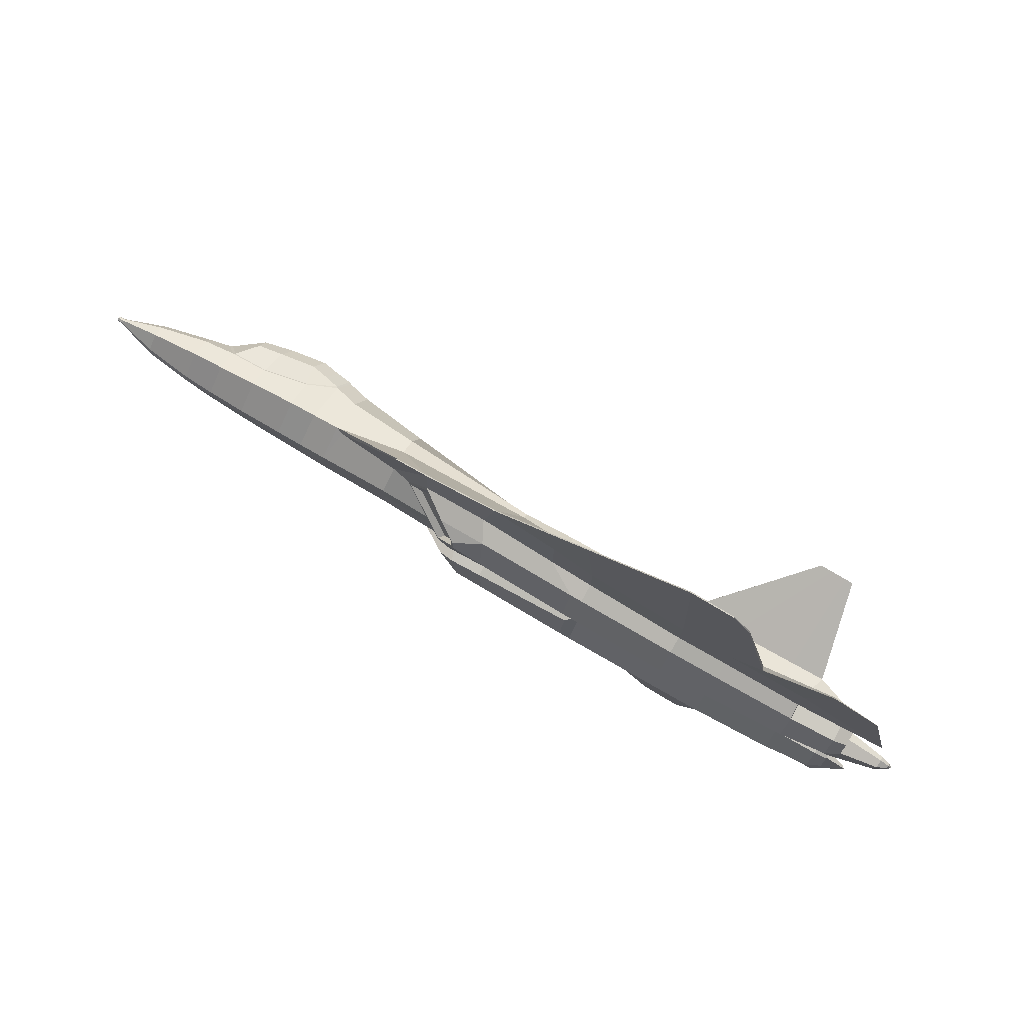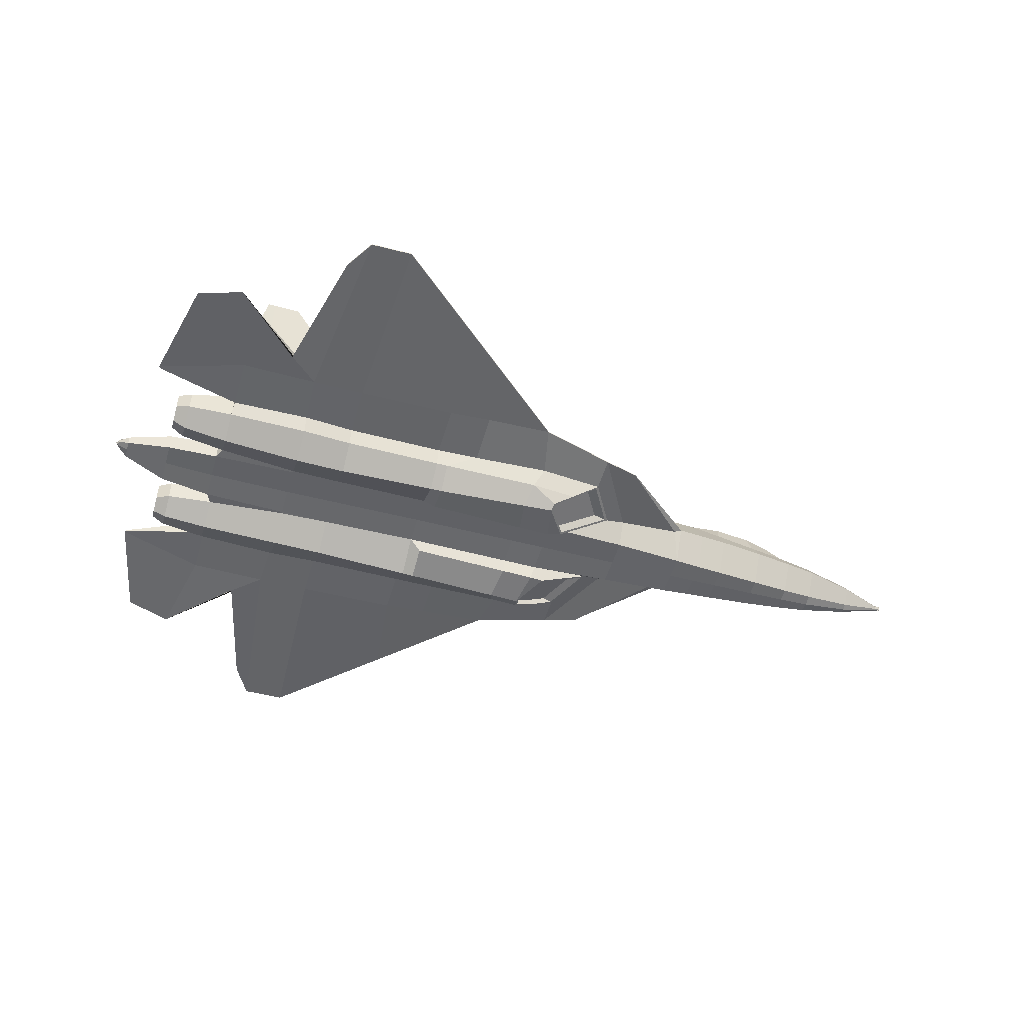
<metadata>
{"format":"obj","ext":"obj","renderer":"f3d","projection":"perspective","resolution":1024,"background":"white","views":[{"elev":78.4,"azim":-149.9,"up":"+Y"},{"elev":-51.3,"azim":-16.2,"up":"+Z"}]}
</metadata>
<code>
o Low_poly_Ship_Plane
v 2.541 -0.4576 1.931
v 5.261 -0.002048 1.893
v 2.538 -0.3019 2.267
v 4.272 -0.3031 1.89
v 4.269 -0.1882 2.087
v 4.275 -0.1108 1.667
v 5.199 -0.0291 1.868
v 4.774 -0.1836 1.878
v 5.199 -0.0209 1.888
v 4.773 -0.1197 1.991
v 5.199 -0.01437 1.843
v 4.775 -0.06014 1.735
v 5.261 -0.0265 1.869
v 5.261 -0.01961 1.886
v 5.262 -0.002048 1.844
v 5.262 -0.01413 1.848
v 3.946 -0.2338 2.108
v 3.949 -0.3467 1.898
v 3.952 -0.1389 1.646
v 3.553 -0.2927 2.106
v 3.556 -0.3889 1.909
v 3.559 -0.17 1.632
v 3.091 -0.2994 2.195
v 3.094 -0.429 1.923
v 3.098 -0.2022 1.626
v 2.797 -0.2408 2.337
v 2.817 -0.4433 1.927
v 2.545 -0.2406 1.62
v 2.825 -0.219 1.623
v 1.727 -1.163 1.836
v 1.811 -0.4816 2.048
v 1.358 -1.266 1.824
v 1.809 -0.378 2.209
v 1.727 -1.163 1.826
v 1.358 -1.266 1.814
v 1.814 -0.4398 1.853
v 2.466 -0.4387 1.904
v 0.3814 -0.6301 2.049
v 0.5759 -1.494 1.817
v 0.3805 -0.5116 2.112
v -1.498 -3.373 1.722
v -1.926 -3.372 1.716
v -2.116 -3.048 1.728
v -2.414 -1.788 1.735
v -1.997 -1.42 1.808
v -1.153 -1.42 1.852
v -1.156 -0.6408 2.12
v -1.156 -0.3493 2.065
v -1.154 -0.9414 1.879
v -2.916 -0.9414 1.879
v -1.971 -0.9414 1.879
v -1.973 -0.6408 2.09
v -1.972 -0.3493 1.996
v -2.931 -0.3493 1.772
v -2.934 -0.6408 2.031
v -2.635 -0.9414 1.879
v -2.635 -0.3493 1.869
v -2.637 -0.6408 2.052
v -2.982 -0.3077 1.772
v -2.984 -0.213 1.923
v -3.515 -0.1669 1.881
v -3.514 -0.263 1.779
v -3.968 -0.07571 1.824
v -3.968 -0.1135 1.779
v -3.967 -0.09831 1.698
v -3.512 -0.2336 1.608
v -2.98 -0.2823 1.575
v -4.069 -0.03642 1.8
v -4.069 -0.03637 1.758
v -4.073 -0.04097 1.779
v -2.346 -0.2567 1.966
v -2.665 -0.2349 1.944
v -2.664 -0.2832 1.869
v -2.159 -0.2567 1.981
v -2.989 -1.2 2.012
v -2.776 -1.558 2.911
v -1.524 -1.166 1.992
v -1.253 -1.116 1.881
v -1.525 -1.211 1.983
v -1.264 -1.217 1.87
v -2.433 -1.554 2.915
v -2.989 -1.23 2.006
v -2.776 -1.565 2.911
v -2.433 -1.561 2.915
v -1.562 -0.9414 1.879
v -1.565 -0.6408 2.105
v -1.564 -0.3493 2.031
v -3.781 -1.204 1.735
v -2.916 -1.333 1.783
v -3.776 -1.223 1.734
v -1.584 -1.316 1.842
v -2.029 -1.142 1.999
v -2.552 -1.555 2.914
v -2.03 -1.218 1.991
v -2.552 -1.562 2.914
v -2.044 -1.322 1.821
v -2.669 -1.226 2.001
v -2.701 -1.564 2.912
v -2.652 -1.161 1.98
v -2.701 -1.557 2.912
v -2.625 -1.33 1.796
v -3.549 -2.261 1.698
v -3.106 -2.408 1.705
v -1.152 -1.494 1.825
v -1.584 -1.494 1.802
v -3.522 -0.6408 1.888
v -2.928 -0.3884 1.578
v -3.532 -0.5099 1.814
v -3.53 -0.5173 1.613
v -3.529 -0.6701 1.538
v -2.926 -0.6417 1.421
v -3.532 -0.81 1.824
v -3.53 -0.8174 1.624
v -2.928 -0.9101 1.567
v -0.1598 -0.4405 2.123
v -0.1596 -0.6408 2.109
v -0.1581 -0.7828 1.992
v -0.1568 -1.418 1.89
v -0.4608 -2.433 1.769
v -1.319 -1.788 1.799
v -1.824 -1.788 1.777
v 1.817 -0.2791 1.624
v 1.614 -0.45 1.812
v -2.915 -1.497 1.714
v -2.915 -0.973 1.714
v -3.794 -1.199 1.714
v -3.806 -1.22 1.714
v -3.569 -2.281 1.692
v -3.108 -2.434 1.69
v -2.128 -1.497 1.706
v -2.105 -1 1.706
v -2.43 -1.762 1.7
v -1.578 -0.6209 1.383
v -1.581 -0.3091 1.583
v -2.103 -0.3195 1.575
v -2.103 -0.3003 1.576
v -2.101 -0.6209 1.388
v -2.103 -0.9226 1.552
v -1.583 -0.9687 1.707
v -1.581 -0.9013 1.549
v -0.4456 -0.6583 1.382
v -0.5656 -0.2992 1.596
v -0.4456 -0.3433 1.48
v 0.9075 -0.3433 1.437
v 0.9481 -0.3128 1.605
v 0.8388 -0.7192 1.403
v 1.347 -0.9277 1.768
v 1.057 -0.3695 1.459
v 0.8539 -0.8027 1.429
v -0.4456 -0.9013 1.549
v 1.06 -0.8626 1.563
v -0.1184 -0.9619 1.74
v 0.5801 -0.9013 1.559
v 0.6842 -0.9838 1.764
v 0.5726 -0.3433 1.448
v 0.5773 -0.3094 1.603
v 0.5213 -0.704 1.398
v 1.575 -0.4693 1.792
v 0.8622 -0.7167 1.416
v 1.33 -0.9084 1.752
v 1.062 -0.3953 1.468
v 0.8761 -0.7934 1.441
v 1.066 -0.8486 1.564
v 1.439 -0.5024 1.788
v 0.8342 -0.7125 1.469
v 1.231 -0.8752 1.753
v 1.004 -0.4396 1.512
v 0.8459 -0.7776 1.489
v 1.007 -0.8244 1.594
v -0.5656 -0.6553 1.382
v -0.5656 -0.9013 1.549
v -0.5656 -0.9543 1.728
v 0.5759 -1.494 1.806
v -0.5656 -1.497 1.728
v -0.1184 -1.497 1.767
v -1.583 -1.497 1.709
v -0.4608 -2.433 1.759
v -1.498 -3.373 1.712
v -1.926 -3.372 1.706
v -2.116 -3.048 1.718
v -3.523 -0.6408 1.872
v -3.532 -0.5243 1.805
v -3.53 -0.531 1.623
v -3.529 -0.6695 1.555
v -3.532 -0.7964 1.814
v -3.53 -0.803 1.633
v -3.447 -0.6408 1.851
v -3.455 -0.5432 1.793
v -3.453 -0.5489 1.635
v -3.452 -0.6687 1.577
v -3.455 -0.7784 1.801
v -3.453 -0.7842 1.644
v 3.925 -0.2249 2.119
v 3.547 -0.2747 2.117
v 3.101 -0.2804 2.207
v 2.818 -0.2308 2.348
v 3.503 -0.2087 2.363
v 3.147 -0.2088 2.416
v 2.968 -0.2088 2.385
v 3.765 -0.1588 2.334
v 2.541 0.4576 1.931
v 2.509 1e-06 2.434
v 5.261 0.002053 1.893
v 4.27 2e-06 2.163
v 4.772 2e-06 2.045
v 5.198 2e-06 1.897
v 4.277 2e-06 1.65
v 2.538 0.3019 2.267
v 4.272 0.3031 1.89
v 4.269 0.1882 2.087
v 4.275 0.1108 1.667
v 5.199 0.0291 1.868
v 4.774 0.1836 1.878
v 5.199 0.0209 1.888
v 4.773 0.1197 1.991
v 5.199 2e-06 1.839
v 5.199 0.01437 1.843
v 4.775 0.06015 1.735
v 4.776 2e-06 1.713
v 5.261 0.0265 1.869
v 5.261 0.01962 1.886
v 5.262 0.002053 1.844
v 5.262 0.01413 1.848
v 4.074 2e-06 2.205
v 3.946 0.2338 2.108
v 3.949 0.3467 1.898
v 3.952 0.1389 1.646
v 3.953 2e-06 1.637
v 3.553 0.2927 2.106
v 3.556 0.3889 1.909
v 3.559 0.17 1.632
v 3.56 2e-06 1.629
v 3.091 0.2994 2.195
v 3.094 0.429 1.923
v 3.098 0.2022 1.626
v 3.098 1e-06 1.624
v 2.797 0.2408 2.337
v 2.747 1e-06 2.489
v 2.817 0.4433 1.927
v 3.459 1e-06 2.497
v 3.103 1e-06 2.55
v 2.545 0.2406 1.62
v 2.825 1e-06 1.62
v 2.825 0.219 1.623
v 1.727 1.163 1.836
v 1.811 0.4816 2.048
v 1.358 1.266 1.824
v 1.808 1e-06 2.347
v 1.809 0.378 2.209
v 1.727 1.163 1.826
v 1.358 1.266 1.814
v 1.814 0.4399 1.853
v 2.466 0.4387 1.904
v 0.3796 0 2.185
v 0.3814 0.6301 2.049
v 0.5759 1.494 1.817
v 0.3805 0.5116 2.112
v -1.498 3.373 1.722
v -1.926 3.372 1.716
v -2.116 3.048 1.728
v -2.414 1.788 1.735
v -1.997 1.42 1.808
v -1.972 -1e-06 1.997
v -1.155 -1e-06 2.06
v -1.153 1.42 1.852
v -1.156 0.6408 2.12
v -1.156 0.3493 2.065
v -1.154 0.9414 1.879
v -2.916 0.9414 1.879
v -1.971 0.9414 1.879
v -1.973 0.6408 2.09
v -1.972 0.3493 1.996
v -2.931 0.3493 1.772
v -2.934 0.6408 2.031
v -2.635 0.9414 1.879
v -2.635 0.3493 1.869
v -2.637 0.6408 2.052
v -2.984 -1e-06 1.924
v -2.982 0.3077 1.772
v -2.984 0.213 1.923
v -3.968 -2e-06 1.826
v -3.515 -2e-06 1.88
v -3.515 0.1669 1.881
v -3.514 0.263 1.779
v -3.968 0.07571 1.824
v -3.968 0.1135 1.779
v -3.967 -2e-06 1.698
v -3.967 0.09831 1.698
v -3.512 0.2336 1.608
v -3.512 -2e-06 1.608
v -2.979 -1e-06 1.584
v -2.98 0.2823 1.575
v -4.091 -2e-06 1.801
v -4.069 0.03642 1.8
v -4.08 -2e-06 1.75
v -4.069 0.03636 1.758
v -4.102 -2e-06 1.779
v -4.073 0.04097 1.779
v -2.346 0.2567 1.966
v -2.346 -1e-06 1.968
v -2.665 -1e-06 1.946
v -2.665 0.2349 1.944
v -2.664 0.2832 1.869
v -2.159 -1e-06 1.982
v -2.159 0.2567 1.981
v -2.989 1.2 2.012
v -2.776 1.558 2.911
v -1.524 1.166 1.992
v -1.253 1.116 1.881
v -1.525 1.211 1.983
v -1.264 1.217 1.87
v -2.433 1.554 2.915
v -2.989 1.23 2.006
v -2.776 1.565 2.911
v -2.433 1.561 2.915
v -1.564 -1e-06 2.028
v -1.562 0.9414 1.879
v -1.565 0.6408 2.105
v -1.564 0.3493 2.031
v -3.781 1.204 1.735
v -2.916 1.333 1.783
v -3.776 1.223 1.734
v -1.584 1.316 1.842
v -2.029 1.142 1.999
v -2.552 1.555 2.914
v -2.03 1.218 1.991
v -2.552 1.562 2.914
v -2.044 1.322 1.821
v -2.669 1.226 2.001
v -2.701 1.564 2.912
v -2.652 1.161 1.98
v -2.701 1.557 2.912
v -2.625 1.33 1.796
v -3.549 2.261 1.698
v -3.106 2.408 1.705
v -1.152 1.494 1.825
v -1.584 1.494 1.802
v -3.522 0.6408 1.888
v -2.928 0.3884 1.578
v -3.532 0.5099 1.814
v -3.53 0.5173 1.613
v -3.529 0.6701 1.538
v -2.926 0.6417 1.421
v -3.532 0.81 1.824
v -3.53 0.8174 1.624
v -2.928 0.9101 1.567
v -0.1598 0.4405 2.123
v -0.16 -0 2.137
v -0.1596 0.6408 2.109
v -0.1581 0.7828 1.992
v -0.1568 1.418 1.89
v -0.4608 2.433 1.769
v -1.319 1.788 1.799
v -1.824 1.788 1.777
v 2.545 1e-06 1.62
v 1.817 0.2791 1.624
v 1.817 1e-06 1.624
v 1.614 0.45 1.812
v -2.915 1.497 1.714
v -2.915 0.973 1.714
v -3.794 1.199 1.714
v -3.806 1.22 1.714
v -3.569 2.281 1.692
v -3.108 2.434 1.69
v -2.128 1.497 1.706
v -2.105 1 1.706
v -2.43 1.762 1.7
v -1.578 0.6209 1.383
v -1.581 -1e-06 1.59
v -1.581 0.3091 1.583
v -2.103 0.3195 1.575
v -2.104 -1e-06 1.583
v -2.103 0.3003 1.576
v -2.101 0.6209 1.388
v -2.103 0.9226 1.552
v -1.583 0.9687 1.707
v -1.581 0.9013 1.549
v -0.4456 0.6583 1.382
v -0.5656 0.2991 1.596
v -0.5656 -0 1.603
v -0.4456 0.3433 1.48
v 0.9075 0.3433 1.437
v 0.9481 0 1.615
v 0.9481 0.3128 1.605
v 0.8388 0.7192 1.403
v 1.347 0.9277 1.768
v 1.057 0.3695 1.459
v 0.8539 0.8027 1.429
v -0.4456 0.9013 1.549
v 1.06 0.8626 1.563
v -0.1184 0.9619 1.74
v 0.5801 0.9013 1.559
v 0.6842 0.9838 1.764
v 0.5726 0.3433 1.448
v 0.5773 0.3094 1.603
v 0.5213 0.704 1.398
v 0.5773 0 1.613
v 1.575 0.4693 1.792
v 0.8622 0.7167 1.416
v 1.33 0.9084 1.752
v 1.062 0.3953 1.468
v 0.8761 0.7934 1.441
v 1.066 0.8486 1.564
v 1.439 0.5024 1.788
v 0.8342 0.7125 1.469
v 1.231 0.8752 1.753
v 1.004 0.4396 1.512
v 0.8459 0.7776 1.489
v 1.007 0.8244 1.594
v -0.5656 0.6553 1.382
v -0.5656 0.9013 1.549
v -0.5656 0.9543 1.728
v 0.5759 1.494 1.806
v -0.5656 1.497 1.728
v -0.1184 1.497 1.767
v -1.583 1.497 1.709
v -0.4608 2.433 1.759
v -1.498 3.373 1.712
v -1.926 3.372 1.706
v -2.116 3.048 1.718
v -3.523 0.6408 1.872
v -3.532 0.5243 1.805
v -3.53 0.531 1.623
v -3.529 0.6695 1.555
v -3.532 0.7964 1.814
v -3.53 0.803 1.633
v -3.447 0.6408 1.851
v -3.455 0.5432 1.793
v -3.453 0.5489 1.635
v -3.452 0.6687 1.577
v -3.455 0.7784 1.801
v -3.453 0.7842 1.644
v 4.049 2e-06 2.216
v 3.925 0.2249 2.119
v 3.547 0.2747 2.117
v 3.101 0.2804 2.207
v 2.818 0.2308 2.348
v 2.769 1e-06 2.5
v 3.503 0.2087 2.363
v 3.147 0.2088 2.416
v 2.925 1e-06 2.519
v 2.968 0.2088 2.385
v 3.767 2e-06 2.429
v 3.765 0.1588 2.334
v -3.394 -0.6408 1.968
v -3.398 -0.4199 1.796
v -3.395 -0.446 1.592
v -3.393 -0.6559 1.472
v -3.39 -0.8924 1.783
v -3.395 -0.8708 1.592
v -3.394 0.6408 1.968
v -3.398 0.4199 1.796
v -3.395 0.446 1.592
v -3.393 0.6559 1.472
v -3.39 0.8924 1.783
v -3.395 0.8708 1.592
g Low_poly_Ship_Plane_Black
f 9 10 8 7
f 206 205 10 9
f 205 204 5 10
f 4 8 10 5
f 219 216 11 12
f 207 219 12 6
f 7 8 12 11
f 6 12 8 4
f 206 9 14 2
f 9 7 13 14
f 7 11 16 13
f 11 216 15 16
f 224 17 5 204
f 4 5 17 18
f 6 4 18 19
f 207 6 19 228
f 18 17 20 21
f 19 18 21 22
f 228 19 22 232
f 23 24 21 20
f 22 21 24 25
f 232 22 25 236
f 202 3 26 238
f 27 24 23 26
f 3 1 27 26
f 236 25 29 243
f 27 29 25 24
f 29 27 1 28
f 30 1 31 32
f 3 33 31 1
f 202 248 33 3
f 30 32 35 34
f 34 35 36 37
f 32 31 38 39
f 40 38 31 33
f 254 40 33 248
f 86 85 49 47
f 87 53 52 86
f 316 87 48 264
f 53 74 71 73 57
f 57 54 55 58
f 56 51 52 58
f 50 56 58 55
f 60 278 282 61
f 59 60 61 62
f 63 61 282 281
f 62 61 63 64
f 62 64 65 66
f 290 66 65 287
f 66 290 291 67
f 62 66 67 59
f 63 281 293 68
f 70 297 295 69
f 65 69 295 287
f 68 293 297 70
f 63 68 70 64
f 64 70 69 65
f 72 301 278 60
f 71 300 301 72
f 57 73 59 54
f 60 59 73 72
f 72 73 71
f 100 93 92 99
f 304 300 71 74
f 263 304 74 53
f 78 77 79 80
f 93 81 77 92
f 83 76 75 82
f 98 100 76 83
f 79 77 81 84
f 94 79 84 95
f 46 49 78 80
f 263 53 87 316
f 48 87 86 47
f 52 51 85 86
f 77 78 49 85
f 82 75 88 90
f 89 82 90
f 75 50 88
f 97 82 89 101
f 79 91 46 80
f 79 94 96 91
f 94 97 101 96
f 84 81 93 95
f 97 94 95 98
f 85 51 92 77
f 76 100 99 75
f 82 97 98 83
f 95 93 100 98
f 51 56 99 92
f 56 50 75 99
f 96 101 44 45
f 103 89 90 102
f 101 89 103 44
f 91 105 104 46
f 105 91 96 45
f 446 108 106 445
f 447 109 108 446
f 447 448 110 109
f 449 445 106 112
f 450 114 50 449
f 448 111 114 450
f 115 348 264 48
f 47 116 115 48
f 49 117 116 47
f 118 117 49 46
f 40 254 348 115
f 115 116 40
f 38 40 116 117
f 39 118 46 104
f 38 117 118 39
f 119 39 104 120
f 41 119 120
f 44 132 180 43
f 41 120 121 42
f 105 121 120 104
f 53 57 58 52
f 105 45 44 121
f 28 1 37
f 122 28 37 36
f 355 28 122 357
f 243 29 28 355
f 88 50 125 126
f 90 88 126 127
f 127 128 102 90
f 102 128 129 103
f 129 128 127 124
f 125 131 130 124
f 130 132 129 124
f 103 129 132 44
f 372 369 134 136
f 54 59 67 107
f 291 372 136 67
f 135 107 67 136
f 111 107 135 137
f 136 134 135
f 137 135 134 133
f 131 125 114 138
f 111 137 138 114
f 140 139 131 138
f 133 140 138 137
f 380 142 134 369
f 156 155 143 142
f 157 141 143 155
f 148 144 145 123
f 144 148 146
f 171 170 141 150
f 172 171 150 152
f 150 153 154 152
f 153 149 151
f 146 157 155 144
f 145 144 155 156
f 141 157 153 150
f 146 149 153 157
f 35 147 123 36
f 122 36 123 145
f 122 145 383 357
f 156 397 383 145
f 142 380 397 156
f 30 34 37 1
f 149 162 163 151
f 123 147 160 158
f 148 161 159 146
f 123 158 161 148
f 151 163 160 147
f 146 159 162 149
f 159 165 168 162
f 158 160 166 164
f 161 167 165 159
f 158 164 167 161
f 163 169 166 160
f 162 168 169 163
f 166 169 168 165 167 164
f 139 140 171 172
f 140 133 170 171
f 141 170 142 143
f 134 142 170 133
f 35 32 39 173
f 35 173 154 147
f 153 151 147 154
f 152 175 174 172
f 154 173 175 152
f 172 174 176 139
f 130 131 139 176
f 177 173 39 119
f 178 177 119 41
f 179 178 41 42
f 180 179 42 43
f 180 132 130 179
f 130 176 178 179
f 177 174 175 173
f 178 176 174 177
f 42 121 44 43
f 113 112 185 186
f 110 113 186 184
f 108 109 183 182
f 106 108 182 181
f 112 106 181 185
f 109 110 184 183
f 184 186 192 190
f 182 183 189 188
f 185 181 187 191
f 183 184 190 189
f 181 182 188 187
f 186 185 191 192
f 188 189 190 192 191 187
f 124 127 126 125
f 114 125 50
f 17 224 433 193
f 23 20 194 195
f 238 26 196 438
f 26 23 195 196
f 20 17 193 194
f 241 198 197 240
f 197 198 195 194
f 441 199 198 241
f 438 196 199 441
f 196 195 198 199
f 197 194 193 200
f 197 200 443 240
f 193 433 443 200
f 214 212 213 215
f 206 214 215 205
f 205 215 210 204
f 209 210 215 213
f 219 218 217 216
f 207 211 218 219
f 212 217 218 213
f 211 209 213 218
f 206 203 221 214
f 214 221 220 212
f 212 220 223 217
f 217 223 222 216
f 224 204 210 225
f 209 226 225 210
f 211 227 226 209
f 207 228 227 211
f 226 230 229 225
f 227 231 230 226
f 228 232 231 227
f 233 229 230 234
f 231 235 234 230
f 232 236 235 231
f 202 238 237 208
f 239 237 233 234
f 208 237 239 201
f 236 243 244 235
f 239 234 235 244
f 244 242 201 239
f 245 247 246 201
f 208 201 246 249
f 202 208 249 248
f 245 250 251 247
f 250 253 252 251
f 247 256 255 246
f 257 249 246 255
f 254 248 249 257
f 318 266 268 317
f 319 318 271 272
f 316 264 267 319
f 272 276 303 299 305
f 276 277 274 273
f 275 277 271 270
f 269 274 277 275
f 280 283 282 278
f 279 284 283 280
f 285 281 282 283
f 284 286 285 283
f 284 289 288 286
f 290 287 288 289
f 289 292 291 290
f 284 279 292 289
f 285 294 293 281
f 298 296 295 297
f 288 287 295 296
f 294 298 297 293
f 285 286 298 294
f 286 288 296 298
f 302 280 278 301
f 299 302 301 300
f 276 273 279 303
f 280 302 303 279
f 302 299 303
f 332 331 324 325
f 304 305 299 300
f 263 272 305 304
f 309 311 310 308
f 325 324 308 312
f 314 313 306 307
f 330 314 307 332
f 310 315 312 308
f 326 327 315 310
f 265 311 309 268
f 263 316 319 272
f 267 266 318 319
f 271 318 317 270
f 308 317 268 309
f 313 322 320 306
f 321 322 313
f 306 320 269
f 329 333 321 313
f 310 311 265 323
f 310 323 328 326
f 326 328 333 329
f 315 327 325 312
f 329 330 327 326
f 317 308 324 270
f 307 306 331 332
f 313 314 330 329
f 327 330 332 325
f 270 324 331 275
f 275 331 306 269
f 328 262 261 333
f 335 334 322 321
f 333 261 335 321
f 323 265 336 337
f 337 262 328 323
f 452 451 338 340
f 453 452 340 341
f 453 341 342 454
f 455 344 338 451
f 456 455 269 346
f 454 456 346 343
f 347 267 264 348
f 266 267 347 349
f 268 266 349 350
f 351 265 268 350
f 257 347 348 254
f 347 257 349
f 255 350 349 257
f 256 336 265 351
f 255 256 351 350
f 352 353 336 256
f 258 353 352
f 261 260 420 367
f 258 259 354 353
f 337 336 353 354
f 272 271 277 276
f 337 354 261 262
f 242 253 201
f 356 252 253 242
f 355 357 356 242
f 243 355 242 244
f 320 361 360 269
f 322 362 361 320
f 362 322 334 363
f 334 335 364 363
f 364 359 362 363
f 360 359 365 366
f 365 359 364 367
f 335 261 367 364
f 372 373 370 369
f 273 339 292 279
f 291 292 373 372
f 371 373 292 339
f 343 374 371 339
f 373 371 370
f 374 368 370 371
f 366 375 346 360
f 343 346 375 374
f 377 375 366 376
f 368 374 375 377
f 380 369 370 379
f 395 379 381 394
f 396 394 381 378
f 387 358 384 382
f 382 385 387
f 411 389 378 410
f 412 391 389 411
f 389 391 393 392
f 392 390 388
f 385 382 394 396
f 384 395 394 382
f 378 389 392 396
f 385 396 392 388
f 251 252 358 386
f 356 384 358 252
f 356 357 383 384
f 395 384 383 397
f 379 395 397 380
f 245 201 253 250
f 388 390 403 402
f 358 398 400 386
f 387 385 399 401
f 358 387 401 398
f 390 386 400 403
f 385 388 402 399
f 399 402 408 405
f 398 404 406 400
f 401 399 405 407
f 398 401 407 404
f 403 400 406 409
f 402 403 409 408
f 406 404 407 405 408 409
f 376 412 411 377
f 377 411 410 368
f 378 381 379 410
f 370 368 410 379
f 251 413 256 247
f 251 386 393 413
f 392 393 386 390
f 391 412 414 415
f 393 391 415 413
f 412 376 416 414
f 365 416 376 366
f 417 352 256 413
f 418 258 352 417
f 419 259 258 418
f 420 260 259 419
f 420 419 365 367
f 365 419 418 416
f 417 413 415 414
f 418 417 414 416
f 259 260 261 354
f 345 426 425 344
f 342 424 426 345
f 340 422 423 341
f 338 421 422 340
f 344 425 421 338
f 341 423 424 342
f 424 430 432 426
f 422 428 429 423
f 425 431 427 421
f 423 429 430 424
f 421 427 428 422
f 426 432 431 425
f 428 427 431 432 430 429
f 359 360 361 362
f 346 269 360
f 225 434 433 224
f 233 436 435 229
f 238 438 437 237
f 237 437 436 233
f 229 435 434 225
f 241 240 439 440
f 439 435 436 440
f 441 241 440 442
f 438 441 442 437
f 437 442 440 436
f 439 444 434 435
f 439 240 443 444
f 434 444 443 433
f 110 448 450 113
f 113 450 449 112
f 50 55 445 449
f 107 111 448 447
f 107 447 446 54
f 54 446 445 55
f 342 345 456 454
f 345 344 455 456
f 269 455 451 274
f 339 453 454 343
f 339 273 452 453
f 273 274 451 452
l 293 287

</code>
